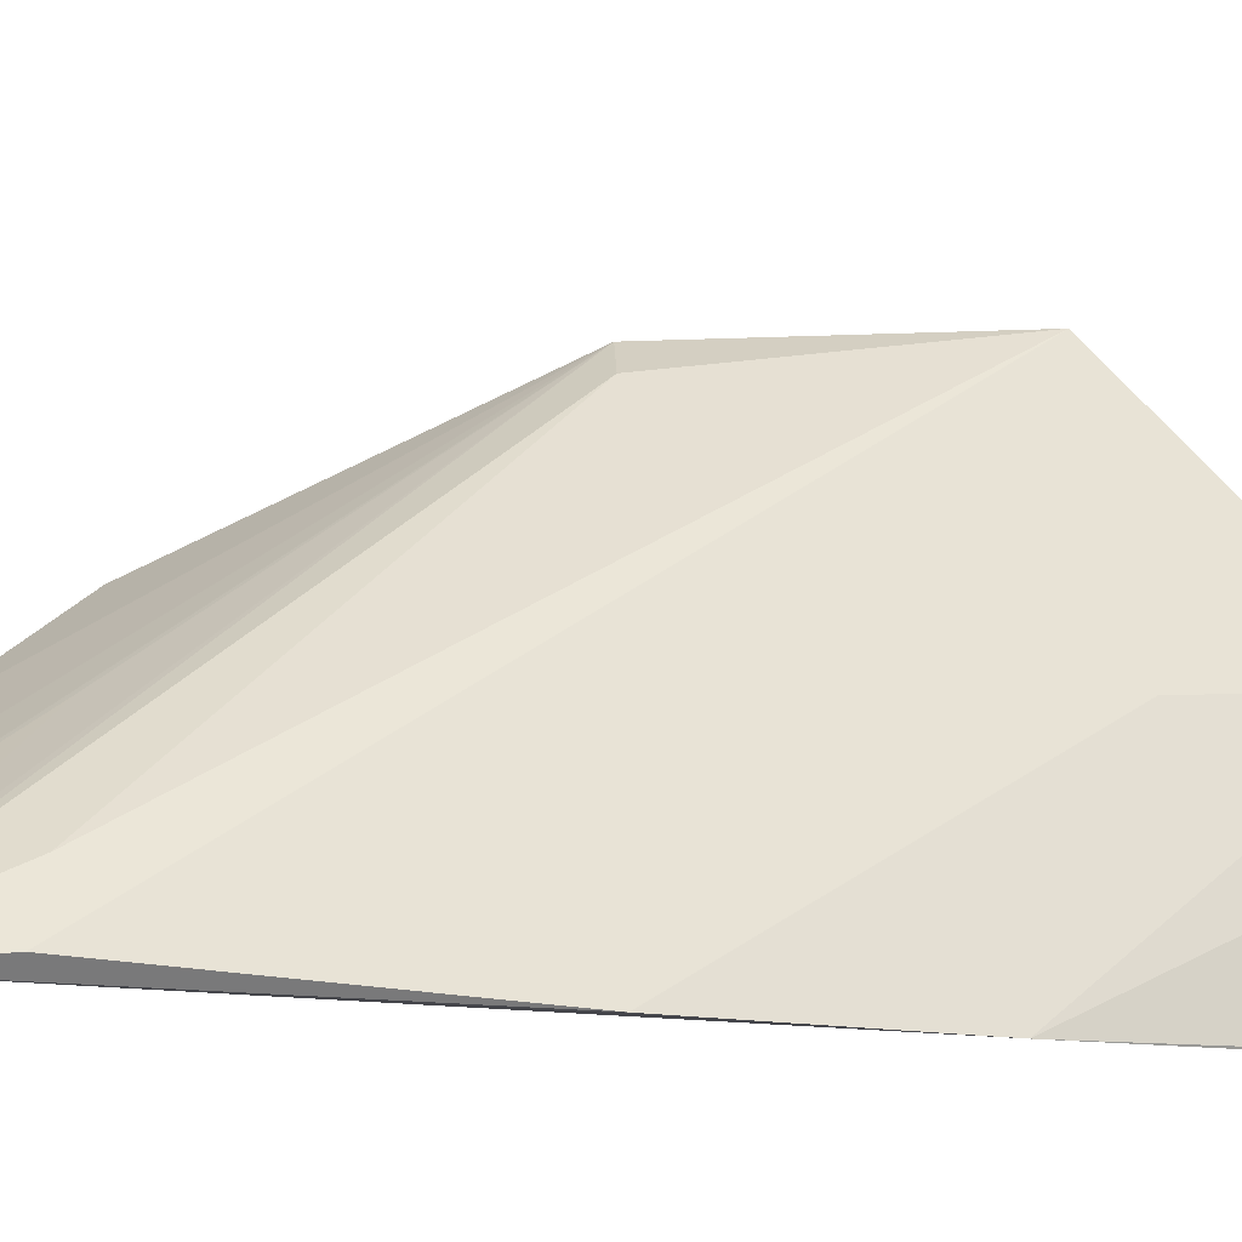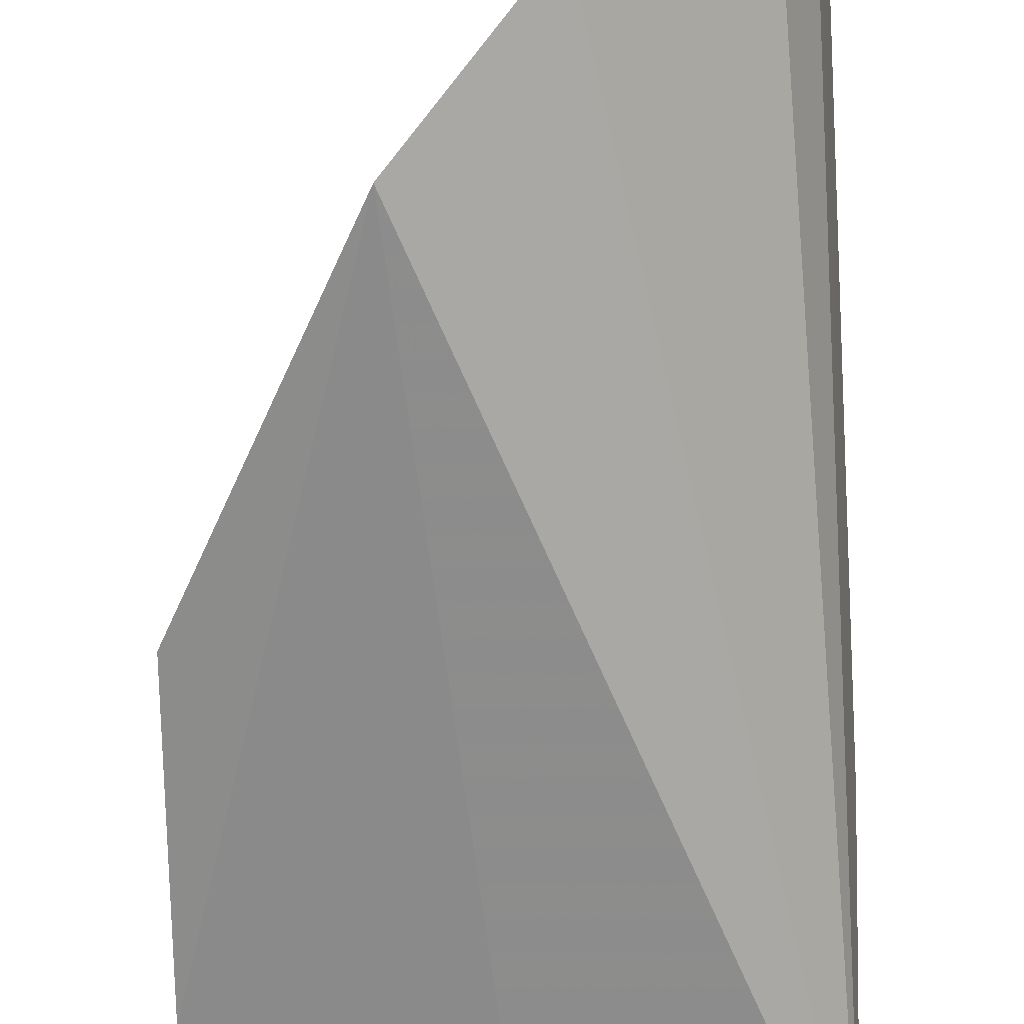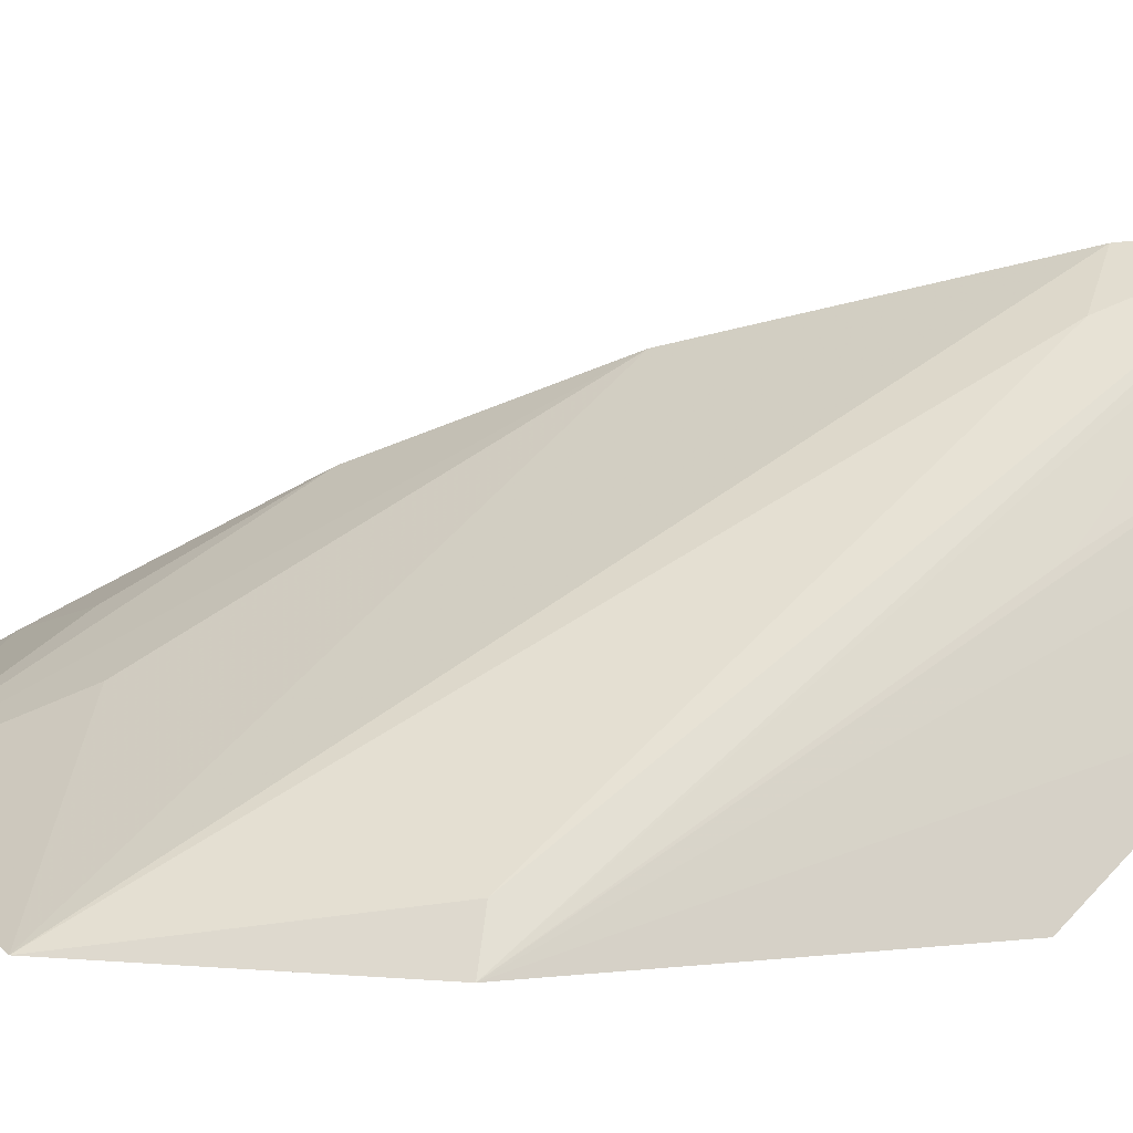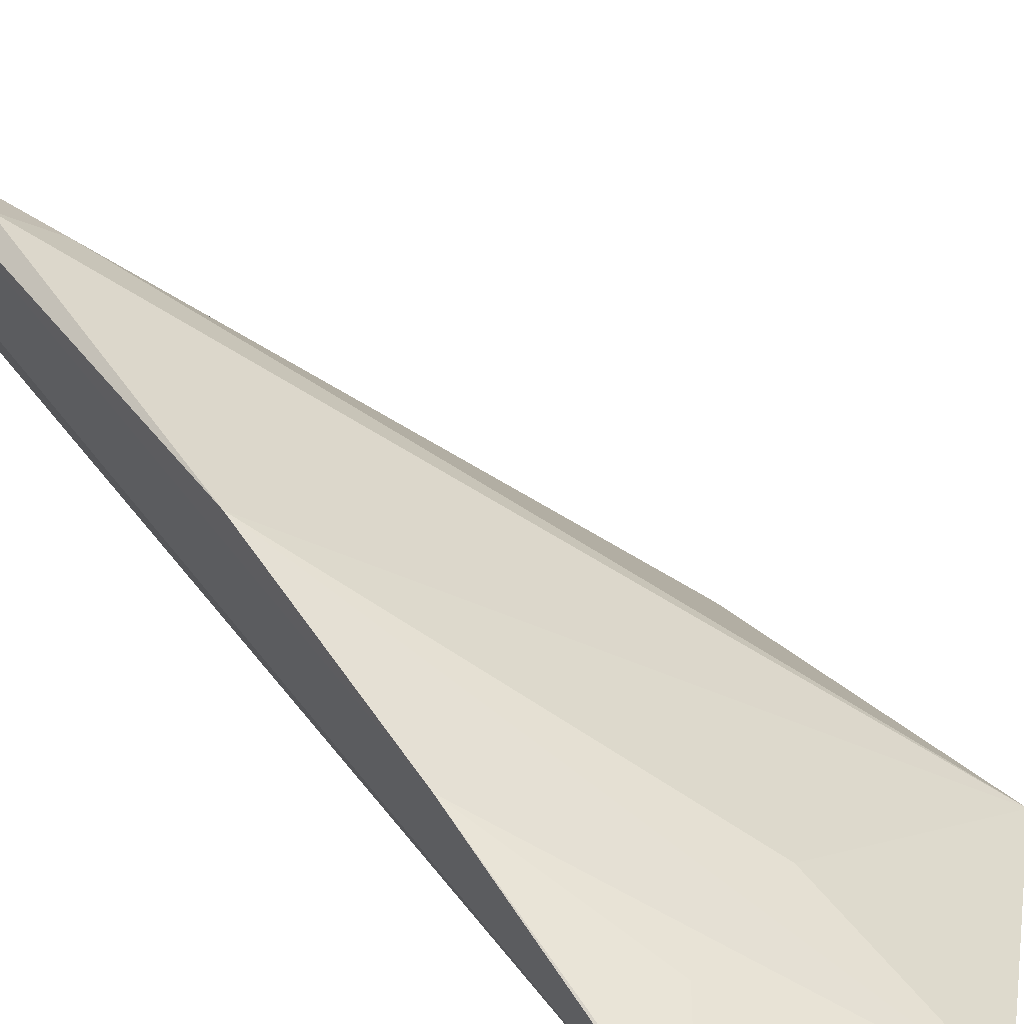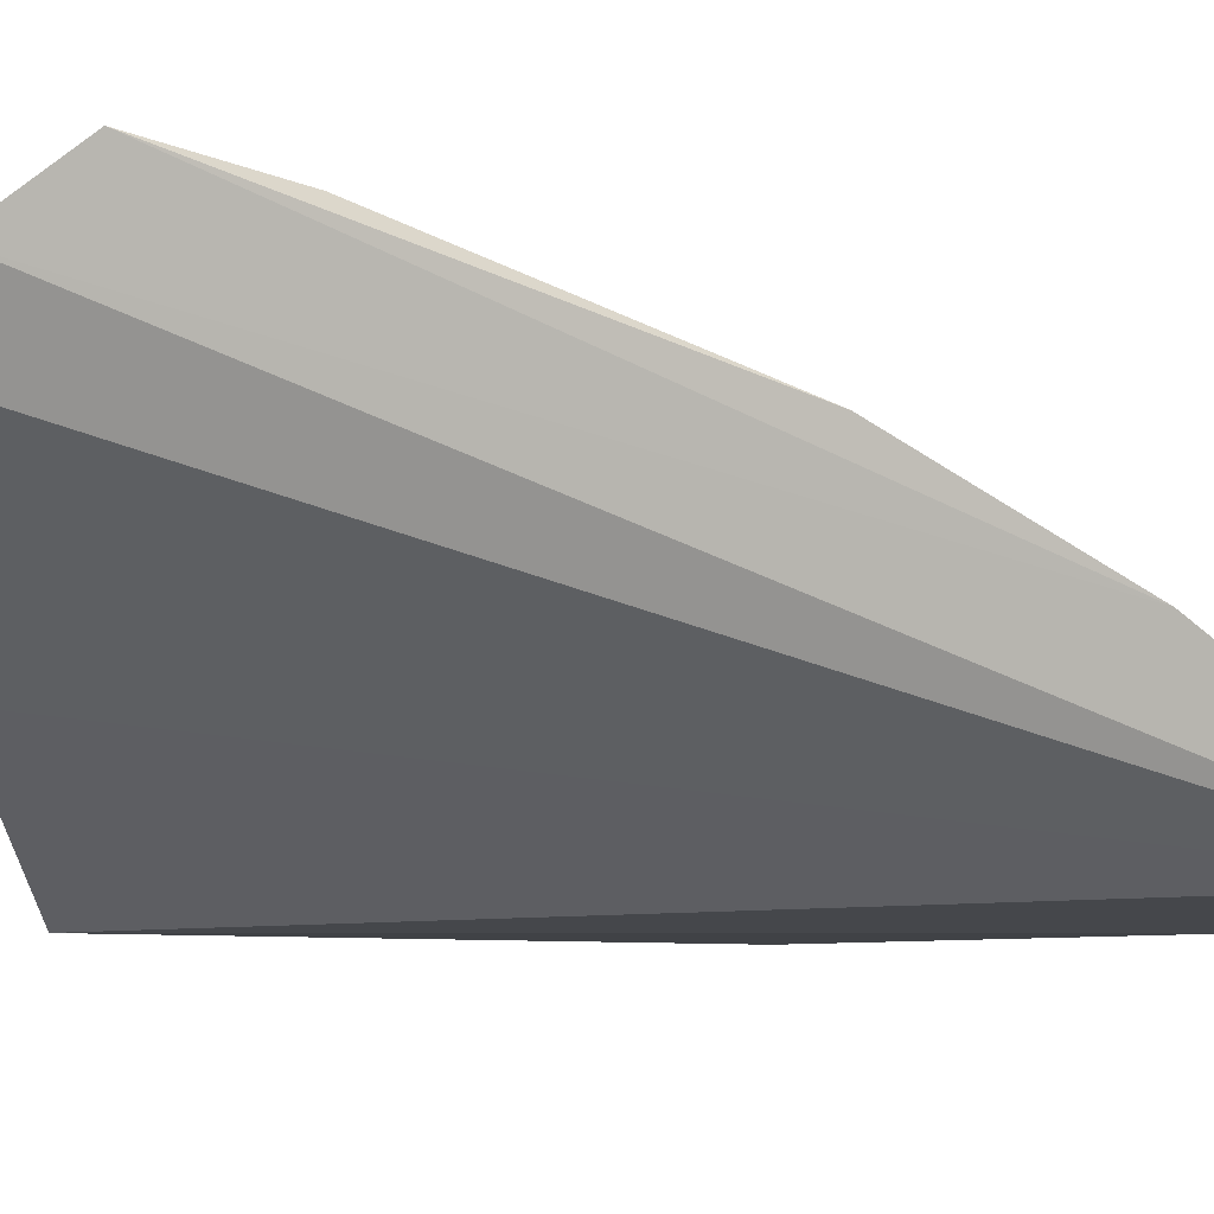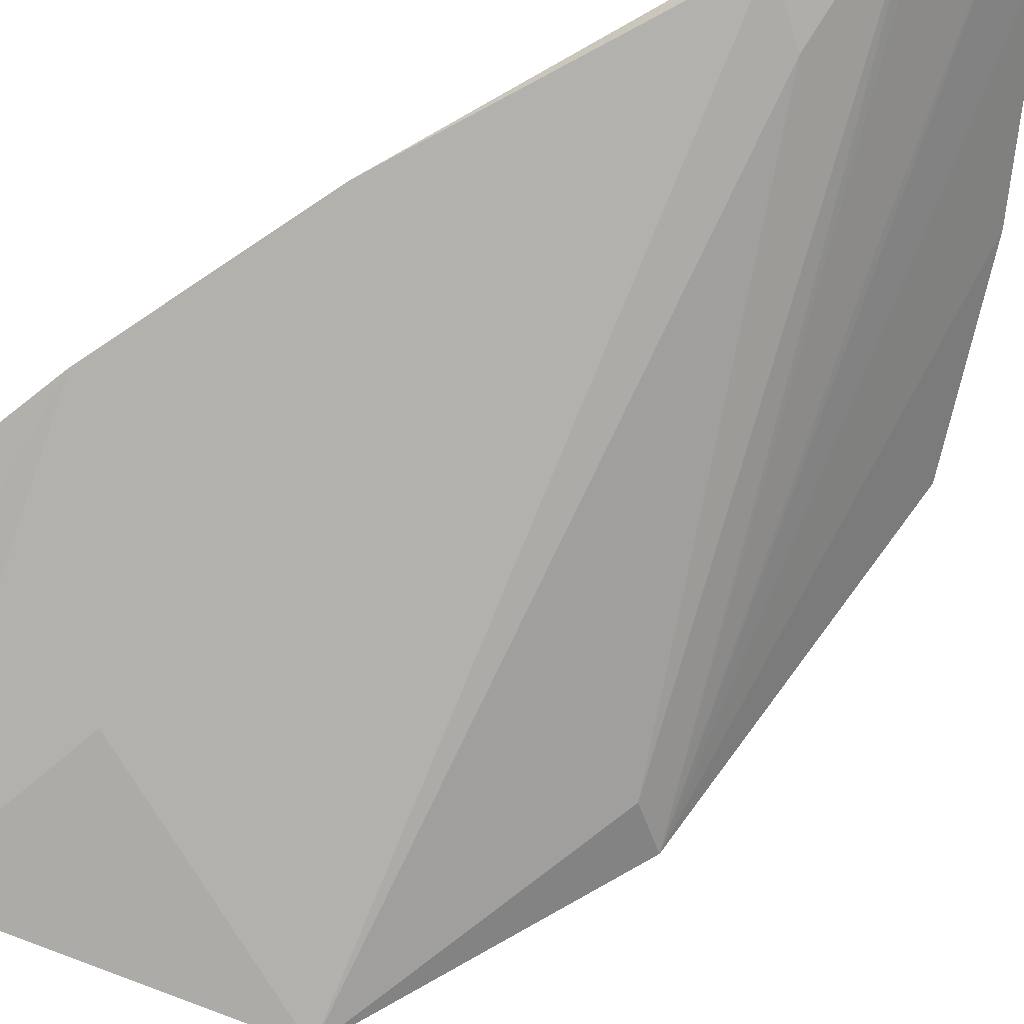
<metadata>
{"format":"obj","ext":"obj","renderer":"f3d","projection":"perspective","resolution":1024,"background":"white","views":[{"elev":76.1,"azim":-87.1,"up":"+Z"},{"elev":-63.2,"azim":-174.8,"up":"+Z"},{"elev":15.6,"azim":107.4,"up":"+Z"},{"elev":30.4,"azim":-35.0,"up":"+Z"},{"elev":-4.8,"azim":-119.5,"up":"+Z"},{"elev":72.5,"azim":65.9,"up":"+Z"}]}
</metadata>
<code>
v 0.06152 -0.07076 -0.241
v 0.1045 -0.02682 -0.2425
v 0.01113 0.08128 -0.1705
v 0.00965 0.1197 -0.1789
v 0.06644 0.08667 -0.2412
v 0.09322 0.02723 -0.2334
v 0.01712 -0.07293 -0.2358
v 0.0107 0.02178 -0.1878
v 0.02247 0.08072 -0.1775
v 0.0996 0.0279 -0.2411
v 0.01553 0.1226 -0.1904
v 0.05551 -0.03634 -0.2251
v 0.01275 -0.02101 -0.2062
v 0.007733 0.1053 -0.1673
v 0.04228 0.1065 -0.2189
v 0.02972 -0.04893 -0.2234
v 0.04426 0.08324 -0.2021
v 0.01738 -0.06668 -0.2319
v 0.01423 0.1014 -0.1734
v 0.01542 -0.0488 -0.2218
f 5 2 1
f 7 5 1
f 8 2 3
f 9 3 2
f 9 2 6
f 10 6 2
f 10 2 5
f 11 7 4
f 11 4 10
f 12 8 1
f 12 1 2
f 12 2 8
f 13 1 8
f 13 4 7
f 14 8 3
f 14 13 8
f 14 4 13
f 14 3 9
f 14 9 6
f 14 6 10
f 15 5 7
f 15 7 11
f 15 11 10
f 15 10 5
f 16 1 13
f 17 10 4
f 18 7 1
f 18 1 16
f 19 14 10
f 19 10 17
f 19 17 4
f 19 4 14
f 20 18 16
f 20 16 13
f 20 13 7
f 20 7 18

</code>
